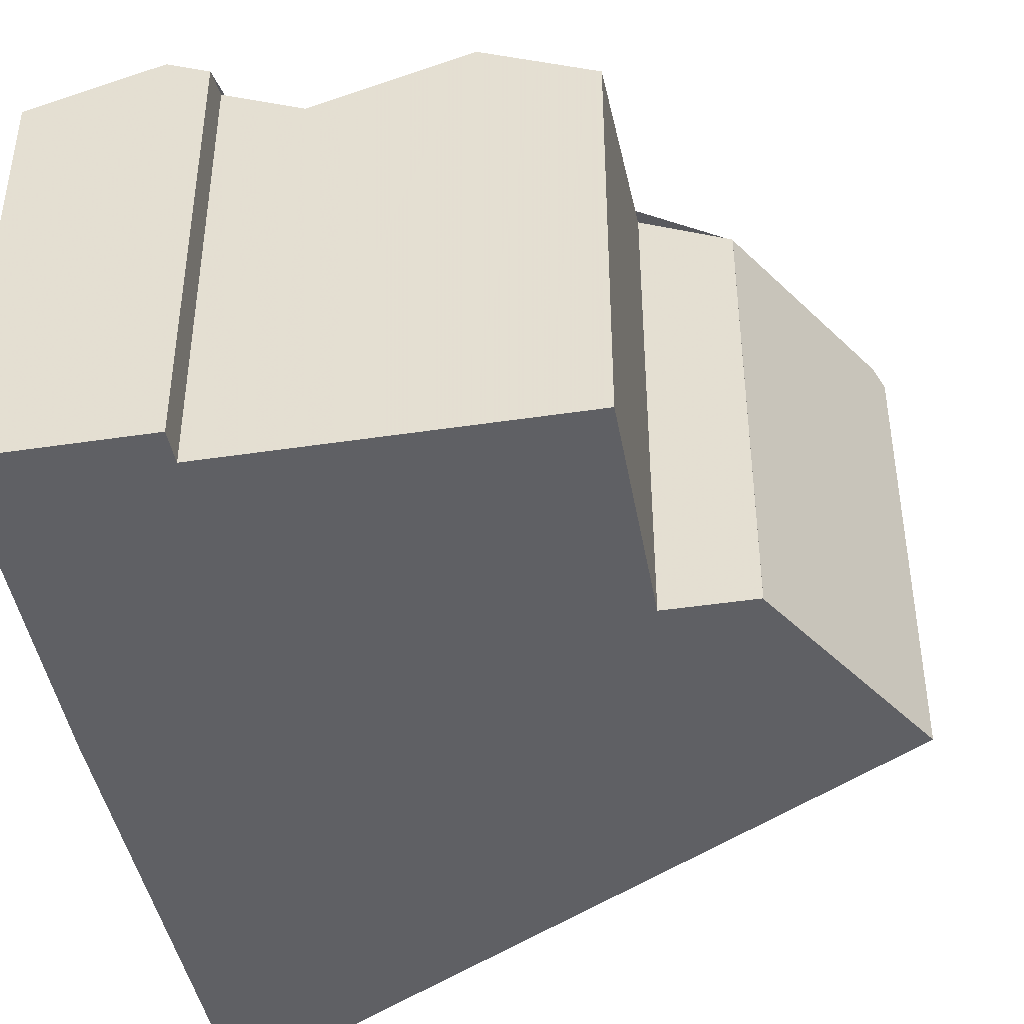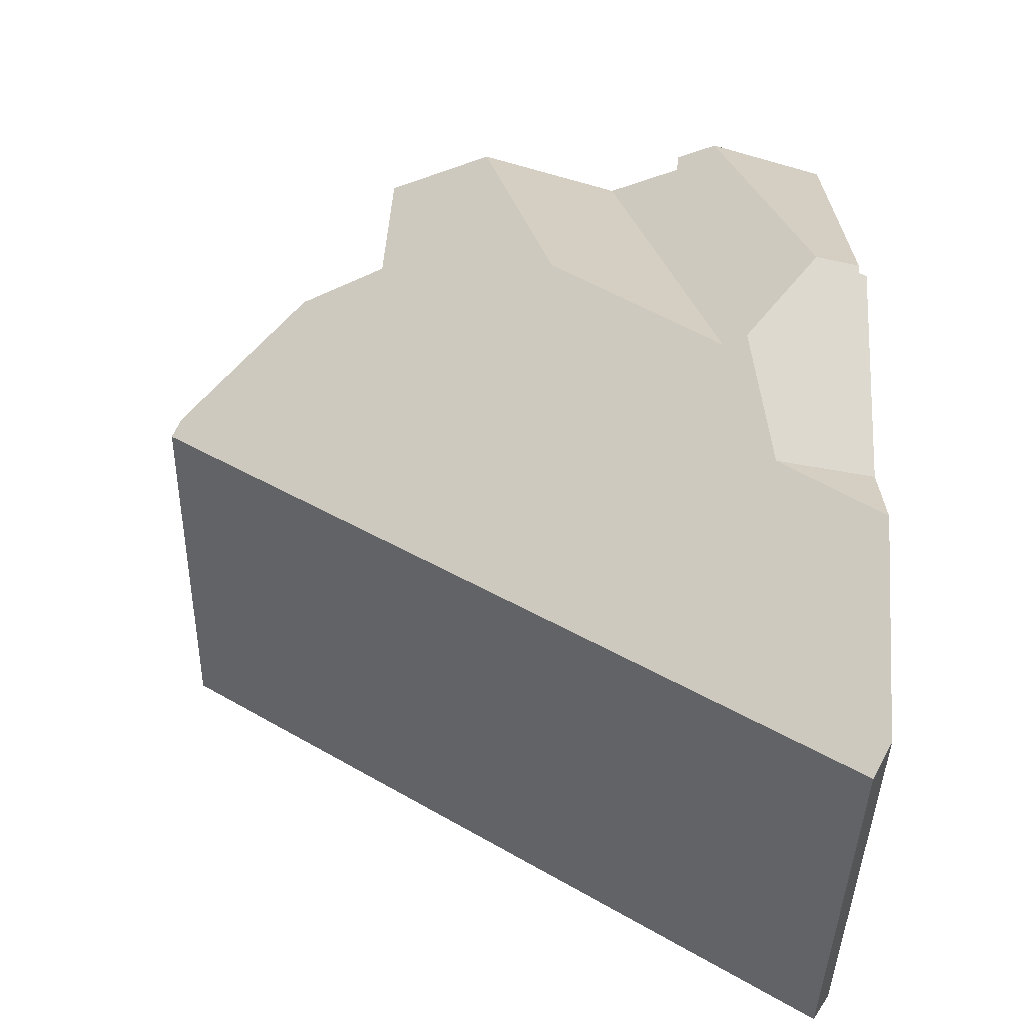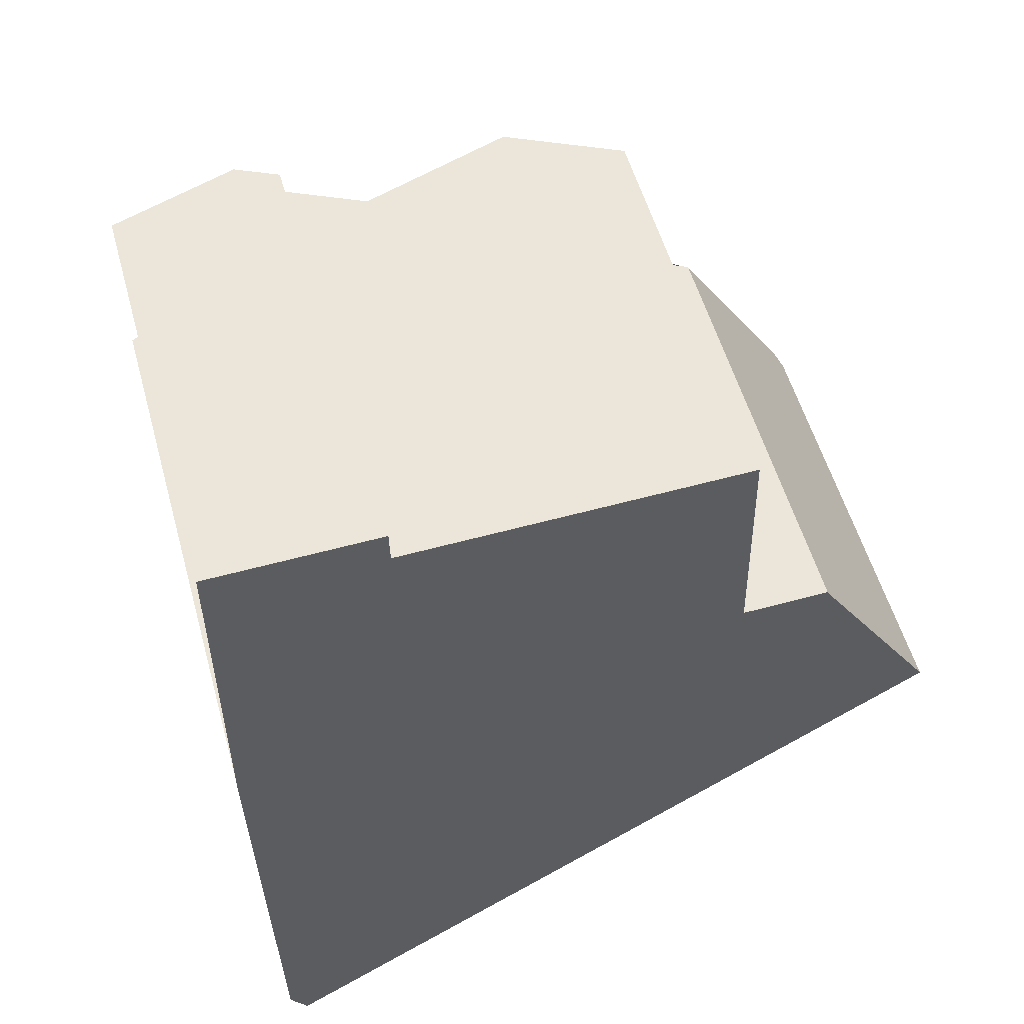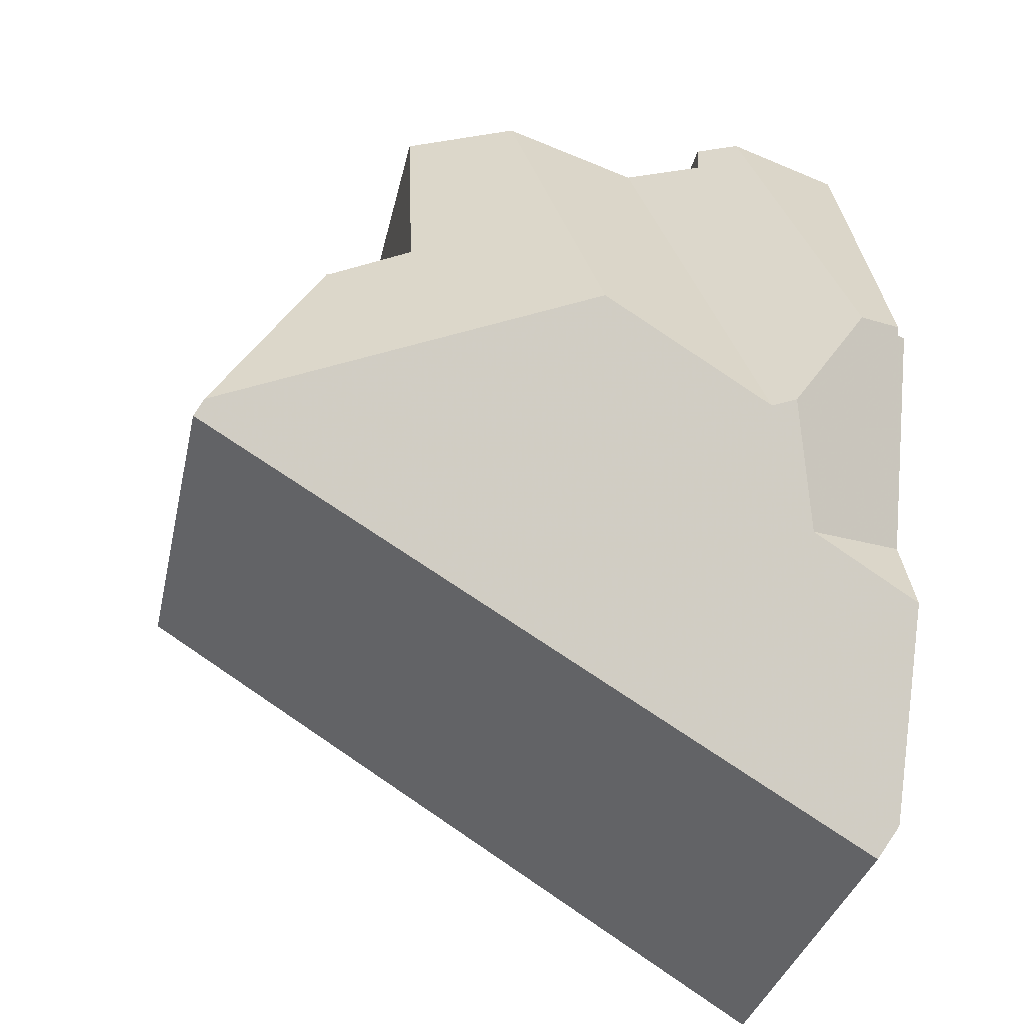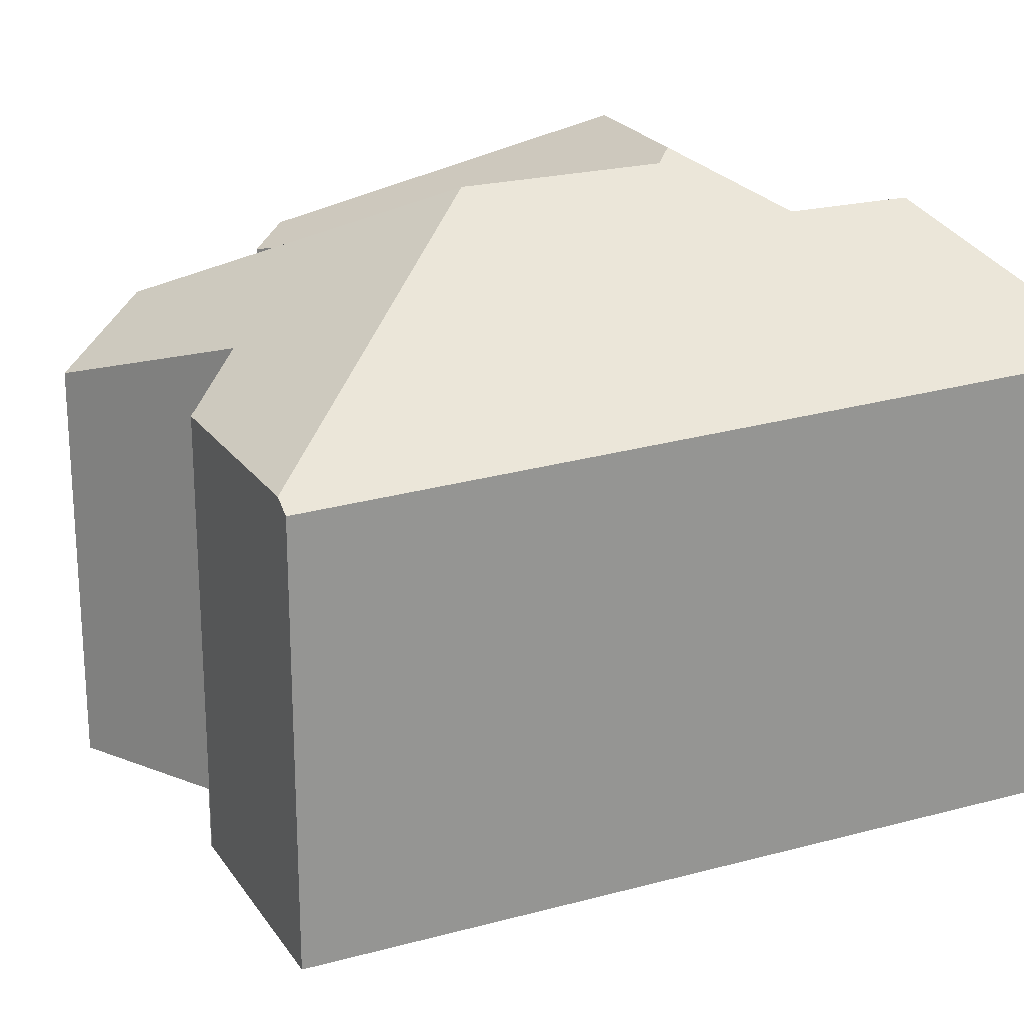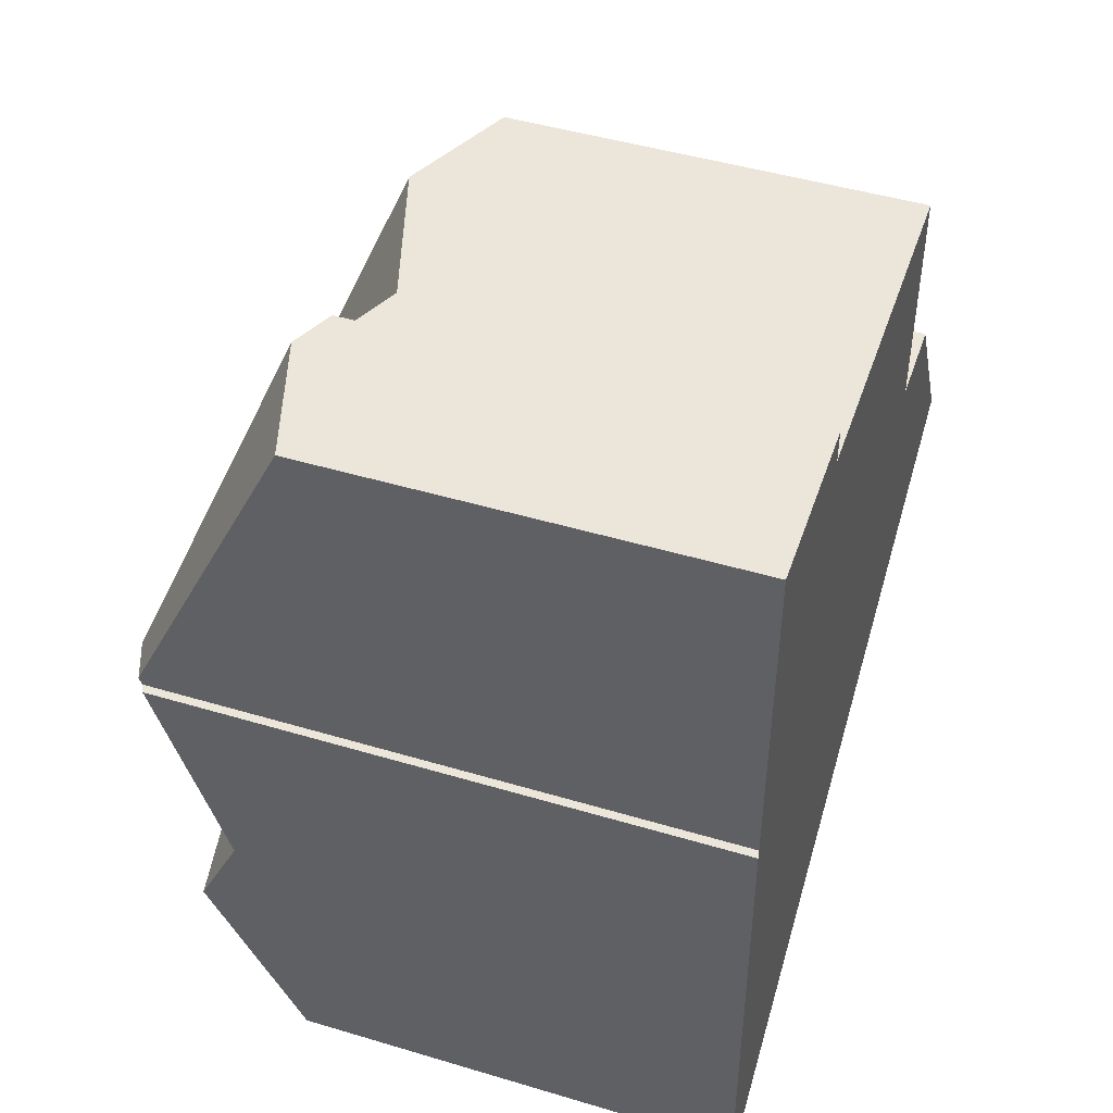
<metadata>
{"format":"obj","ext":"obj","renderer":"f3d","projection":"perspective","resolution":1024,"background":"white","views":[{"elev":-43.3,"azim":-171.2,"up":"+Z"},{"elev":-41.5,"azim":-1.4,"up":"+Y"},{"elev":54.3,"azim":164.5,"up":"+Y"},{"elev":-33.5,"azim":-12.1,"up":"+Y"},{"elev":22.6,"azim":-57.2,"up":"+Z"},{"elev":46.9,"azim":108.7,"up":"+Y"}]}
</metadata>
<code>
v 499.8 136.5 10.06
v 499.5 136 9.687
v 486.2 144.4 9.379
v 488.6 148.3 9.496
v 488.6 148.3 9.491
v 490.3 148.3 10.3
v 490.4 152.8 8.885
v 496.8 152.6 9.744
v 496.9 153.3 9.536
v 500.1 153.2 9.175
v 499.9 146.3 12.41
v 500.1 146.3 12.33
v 486.3 144.7 9.58
v 493.8 146.1 12.67
v 497 143.9 12.68
v 489.2 142.5 9.448
v 497.5 144 12.87
v 497.6 143.6 12.69
v 486.3 144.7 9.58
v 499.9 140.3 11.9
v 493.8 146.1 12.67
v 492.5 152.7 9.909
v 492.5 152.7 9.909
v 493.8 146.1 12.67
v 497 143.9 12.68
v 495.4 152.7 9.027
v 500 144.1 11.65
v 497.6 143.6 12.69
v 495.4 152.7 9.027
v 497 143.9 12.68
v 497.7 153.3 9.917
v 497.5 144 12.87
v 497.7 153.3 9.917
v 499 146.3 12.84
v 499.9 146.5 12.46
v 499.1 136.3 9.676
v 499 146.3 12.84
v 498 141.7 11.9
v 500 142.1 11.04
v 499 146.3 12.84
v 499.9 146.5 12.46
v 497.5 144 12.87
v 498 141.7 11.9
v 495.1 143.6 11.9
v 491.9 145.8 11.9
v 490.6 152.8 8.976
v 491.9 145.8 11.9
v 498 141.7 11.9
v 500 142.1 11.04
v 499.9 140.3 11.9
v 499.9 142 11.1
v 499.9 142 11.1
v 500 146.3 12.39
v 499.9 144.1 11.71
v 499.8 140.4 11.9
v 499.8 140.4 11.9
v 499.7 136.3 9.915
v 486.4 144.7 9.618
v 486.4 144.7 9.579
v 489.8 142.6 9.695
v 498.9 136.8 9.906
v 486.4 144.7 9.618
v 499.7 136.3 9.924
v 499.7 136.3 9.924
v 490.3 145.4 11.23
v 490.5 152.8 8.935
v 490.2 142.3 9.705
v 490.2 141.8 9.472
v 490.2 142.7 9.891
v 490.3 145.4 11.23
v 493.4 148.2 11.81
v 490.4 148.2 10.36
v 491.4 148.2 10.87
v 493.4 148.2 11.81
v 496.2 148.1 10.94
v 498.7 148 12.11
v 498.7 148 12.11
v 500 148 11.71
v 496.2 148.1 10.94
v 488.6 148.3 9.496
v 488.6 142.9 9.435
v 488.6 143.3 9.668
v 488.6 145.1 10.54
v 488.7 148.3 9.547
v 488.6 145.1 10.54
v 488.7 148.3 9.538
v 490.3 151 9.433
v 490.4 151.2 9.429
v 486.3 144.7 9.581
v 486.3 144.7 9.581
v 486.4 144.7 9.579
v 488.6 148.3 9.497
v 490.8 151.7 9.417
v 491.4 152.7 9.393
v 488.6 148.3 9.496
v 486.2 144.4 9.379
v 490.4 148.7 10.22
v 490.3 148.7 10.15
v 493.7 146.6 12.47
v 491.5 148 10.97
v 491.1 148.2 10.7
v 493.7 146.6 12.47
v 496.9 144.6 12.42
v 497.6 144.1 12.87
v 497.6 144.1 12.87
v 498.2 143.7 12.4
v 496.9 144.6 12.42
v 499.9 142.7 11.29
v 500 142.6 11.21
v 500 141.3 11.4
v 499.8 141.3 11.44
v 498.4 141.4 11.9
v 498.4 141.4 11.9
v 498 141.4 11.78
v 491.5 141.5 9.734
v 490.7 141.5 9.483
v 499.7 136.3 9.924
v 499.8 136.5 10.06
v 499.8 136.5 1.05
v 499.7 136.3 1.05
v 499.1 136.3 9.676
v 499.5 136 9.687
v 499.5 136 1.05
v 499.1 136.3 1.05
v 486.3 144.7 9.58
v 486.2 144.4 9.379
v 486.2 144.4 1.05
v 486.3 144.7 1.05
v 488.6 148.3 9.491
v 488.6 148.3 9.496
v 488.6 148.3 1.05
v 488.6 148.3 1.05
v 488.6 148.3 9.496
v 488.6 148.3 9.491
v 488.6 148.3 1.05
v 488.6 148.3 1.05
v 490.3 148.7 10.15
v 490.3 148.3 10.3
v 490.3 148.3 1.05
v 490.3 148.7 1.05
v 490.5 152.8 8.935
v 490.4 152.8 8.885
v 490.4 152.8 1.05
v 490.5 152.8 1.05
v 496.9 153.3 9.536
v 496.8 152.6 9.744
v 496.8 152.6 1.05
v 496.9 153.3 1.05
v 497.7 153.3 9.917
v 496.9 153.3 9.536
v 496.9 153.3 1.05
v 497.7 153.3 1.05
v 500 148 11.71
v 500.1 153.2 9.175
v 500.1 153.2 1.05
v 500 148 1.05
v 500 146.3 12.39
v 499.9 146.3 12.41
v 499.9 146.3 1.05
v 500 146.3 1.05
v 500 144.1 11.65
v 500.1 146.3 12.33
v 500.1 146.3 1.05
v 500 144.1 1.05
v 488.6 142.9 9.435
v 489.2 142.5 9.448
v 489.2 142.5 1.05
v 488.6 142.9 1.05
v 486.4 144.7 9.579
v 486.3 144.7 9.58
v 486.3 144.7 1.05
v 486.4 144.7 1.05
v 495.4 152.7 9.027
v 492.5 152.7 9.909
v 492.5 152.7 1.05
v 495.4 152.7 1.05
v 496.8 152.6 9.744
v 495.4 152.7 9.027
v 495.4 152.7 1.05
v 496.8 152.6 1.05
v 500 142.6 11.21
v 500 144.1 11.65
v 500 144.1 1.05
v 500 142.6 1.05
v 500.1 153.2 9.175
v 497.7 153.3 9.917
v 497.7 153.3 1.05
v 500.1 153.2 1.05
v 499.9 146.3 12.41
v 499.9 146.5 12.46
v 499.9 146.5 1.05
v 499.9 146.3 1.05
v 490.7 141.5 9.483
v 499.1 136.3 9.676
v 499.1 136.3 1.05
v 490.7 141.5 1.05
v 500 141.3 11.4
v 500 142.1 11.04
v 500 142.1 1.05
v 500 141.3 1.05
v 491.4 152.7 9.393
v 490.6 152.8 8.976
v 490.6 152.8 1.05
v 491.4 152.7 1.05
v 499.8 136.5 10.06
v 499.9 140.3 11.9
v 499.9 140.3 1.05
v 499.8 136.5 1.05
v 500.1 146.3 12.33
v 500 146.3 12.39
v 500 146.3 1.05
v 500.1 146.3 1.05
v 499.5 136 9.687
v 499.7 136.3 9.915
v 499.7 136.3 1.05
v 499.5 136 1.05
v 488.6 148.3 9.496
v 486.4 144.7 9.579
v 486.4 144.7 1.05
v 488.6 148.3 1.05
v 499.7 136.3 9.915
v 499.7 136.3 9.924
v 499.7 136.3 1.05
v 499.7 136.3 1.05
v 490.6 152.8 8.976
v 490.5 152.8 8.935
v 490.5 152.8 1.05
v 490.6 152.8 1.05
v 489.2 142.5 9.448
v 490.2 141.8 9.472
v 490.2 141.8 1.05
v 489.2 142.5 1.05
v 499.9 146.5 12.46
v 500 148 11.71
v 500 148 1.05
v 499.9 146.5 1.05
v 488.6 148.3 9.496
v 488.6 148.3 9.496
v 488.6 148.3 1.05
v 488.6 148.3 1.05
v 486.2 144.4 9.379
v 488.6 142.9 9.435
v 488.6 142.9 1.05
v 486.2 144.4 1.05
v 490.3 148.3 10.3
v 488.7 148.3 9.538
v 488.7 148.3 1.05
v 490.3 148.3 1.05
v 490.4 152.8 8.885
v 490.3 151 9.433
v 490.3 151 1.05
v 490.4 152.8 1.05
v 492.5 152.7 9.909
v 491.4 152.7 9.393
v 491.4 152.7 1.05
v 492.5 152.7 1.05
v 488.7 148.3 9.538
v 488.6 148.3 9.496
v 488.6 148.3 1.05
v 488.7 148.3 1.05
v 486.2 144.4 9.379
v 486.2 144.4 9.379
v 486.2 144.4 1.05
v 486.2 144.4 1.05
v 490.3 151 9.433
v 490.3 148.7 10.15
v 490.3 148.7 1.05
v 490.3 151 1.05
v 500 142.1 11.04
v 500 142.6 11.21
v 500 142.6 1.05
v 500 142.1 1.05
v 499.9 140.3 11.9
v 500 141.3 11.4
v 500 141.3 1.05
v 499.9 140.3 1.05
v 490.2 141.8 9.472
v 490.7 141.5 9.483
v 490.7 141.5 1.05
v 490.2 141.8 1.05
v 499.9 146.3 1.05
v 500.1 146.3 1.05
v 499.8 136.5 1.05
v 499.5 136 1.05
v 486.2 144.4 1.05
v 488.6 148.3 1.05
v 488.6 148.3 1.05
v 490.3 148.3 1.05
v 490.4 152.8 1.05
v 496.8 152.6 1.05
v 496.9 153.3 1.05
v 500.1 153.2 1.05
f 44 15 18 43
f 18 15 17
f 45 14 15 44
f 101 73 100
f 99 71 75 103
f 105 34 35 11 53 54 106
f 111 51 39 110
f 78 41 40 77
f 107 79 76 37 104
f 68 16 60 67
f 82 60 16 81
f 100 73 74 102
f 106 54 108
f 64 57 63
f 53 12 27 54
f 113 38 51 111
f 108 54 27 109
f 63 57 2 36 61
f 91 58 90
f 67 60 69
f 83 70 69 60 82
f 63 55 50 1 64
f 114 43 112
f 92 84 85 58 91
f 116 68 67 115
f 115 67 69 44 43 114
f 70 45 44 69
f 97 88 93 73 101
f 71 23 29 75
f 77 31 10 78
f 79 26 8 9 33 76
f 94 22 74 73 93
f 95 86 84 92
f 96 3 13 89
f 82 62 83
f 84 72 65 85
f 98 87 88 97
f 87 7 66 88
f 90 19 59 91
f 91 59 80 92
f 88 66 46 93
f 93 46 94
f 92 80 4 5 95
f 89 62 82 81 96
f 97 72 84 86 6 98
f 100 47 65 72 101
f 103 30 24 99
f 106 28 32 105
f 104 42 25 107
f 102 21 47 100
f 108 52 48 28 106
f 109 49 52 108
f 101 72 97
f 110 20 56 111
f 111 56 113
f 112 55 63 61 114
f 115 61 36 116
f 114 61 115
f 118 119 120 117
f 122 123 124 121
f 126 127 128 125
f 130 131 132 129
f 134 135 136 133
f 138 139 140 137
f 142 143 144 141
f 146 147 148 145
f 150 151 152 149
f 154 155 156 153
f 158 159 160 157
f 162 163 164 161
f 166 167 168 165
f 170 171 172 169
f 174 175 176 173
f 178 179 180 177
f 182 183 184 181
f 186 187 188 185
f 190 191 192 189
f 194 195 196 193
f 198 199 200 197
f 202 203 204 201
f 206 207 208 205
f 210 211 212 209
f 214 215 216 213
f 218 219 220 217
f 222 223 224 221
f 226 227 228 225
f 230 231 232 229
f 234 235 236 233
f 238 239 240 237
f 242 243 244 241
f 246 247 248 245
f 250 251 252 249
f 254 255 256 253
f 258 259 260 257
f 262 263 264 261
f 266 267 268 265
f 270 271 272 269
f 274 275 276 273
f 278 279 280 277
f 282 283 284 285 286 287 288 289 290 291 292 281

</code>
